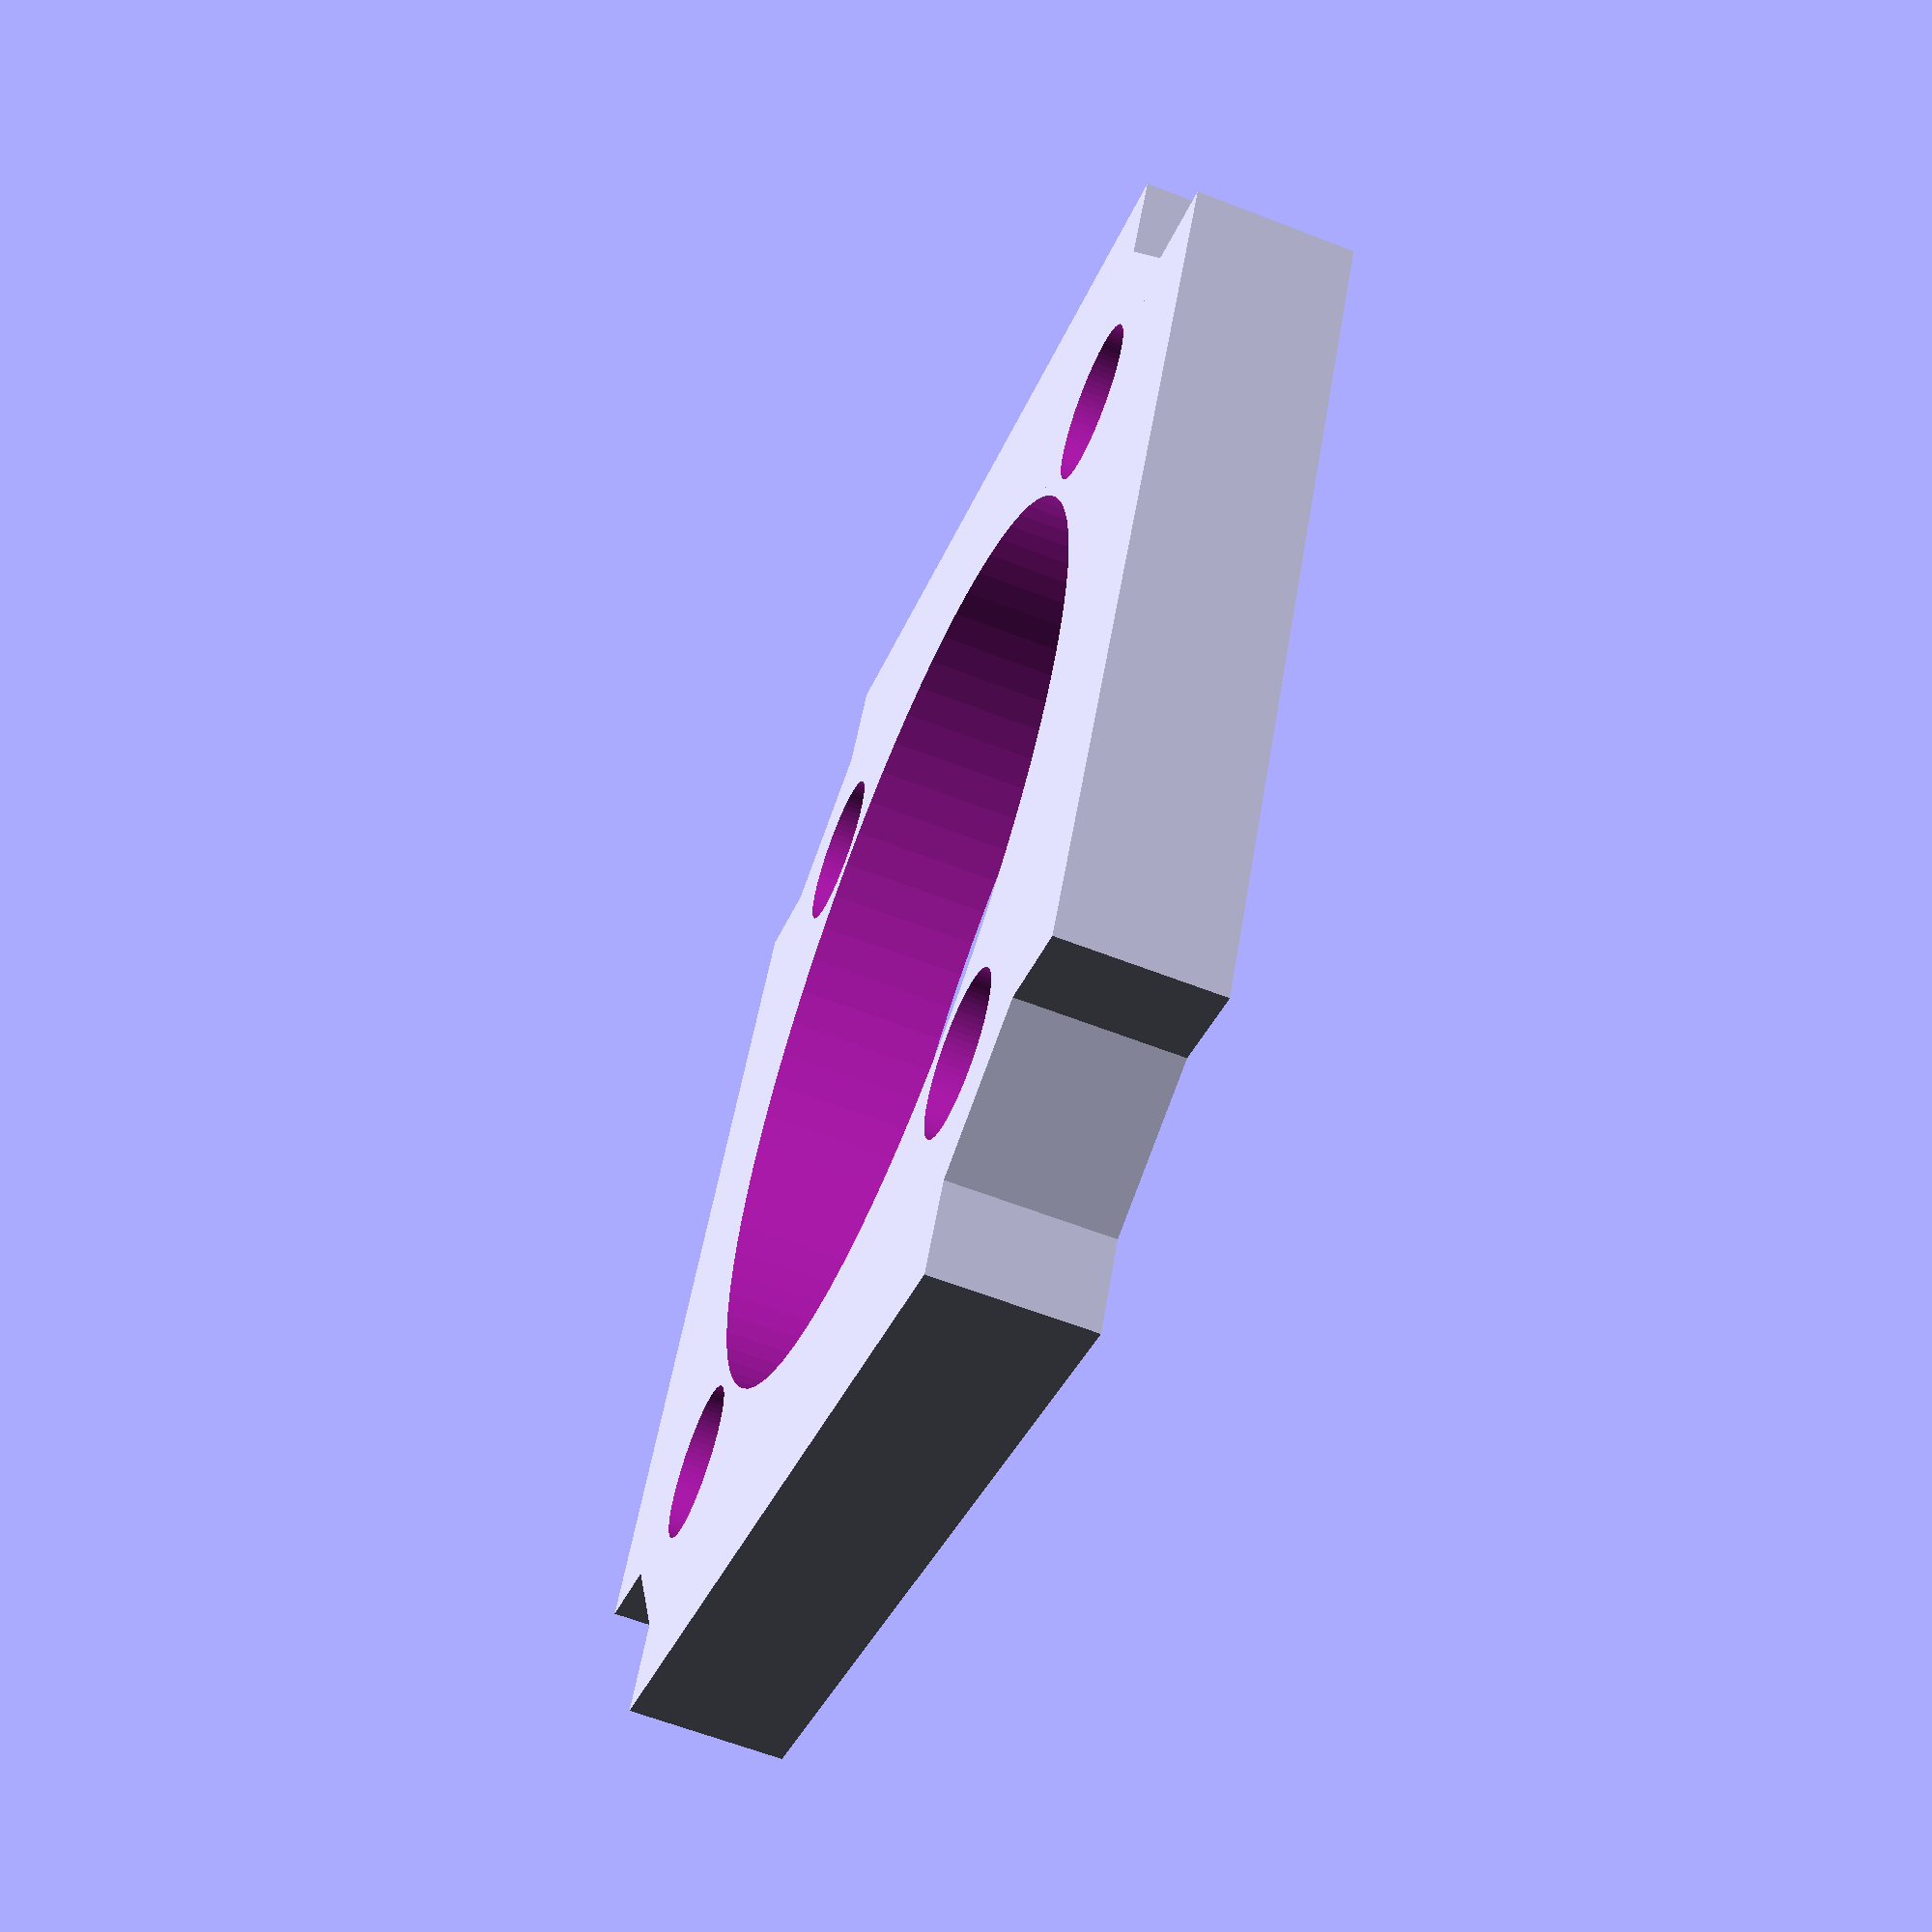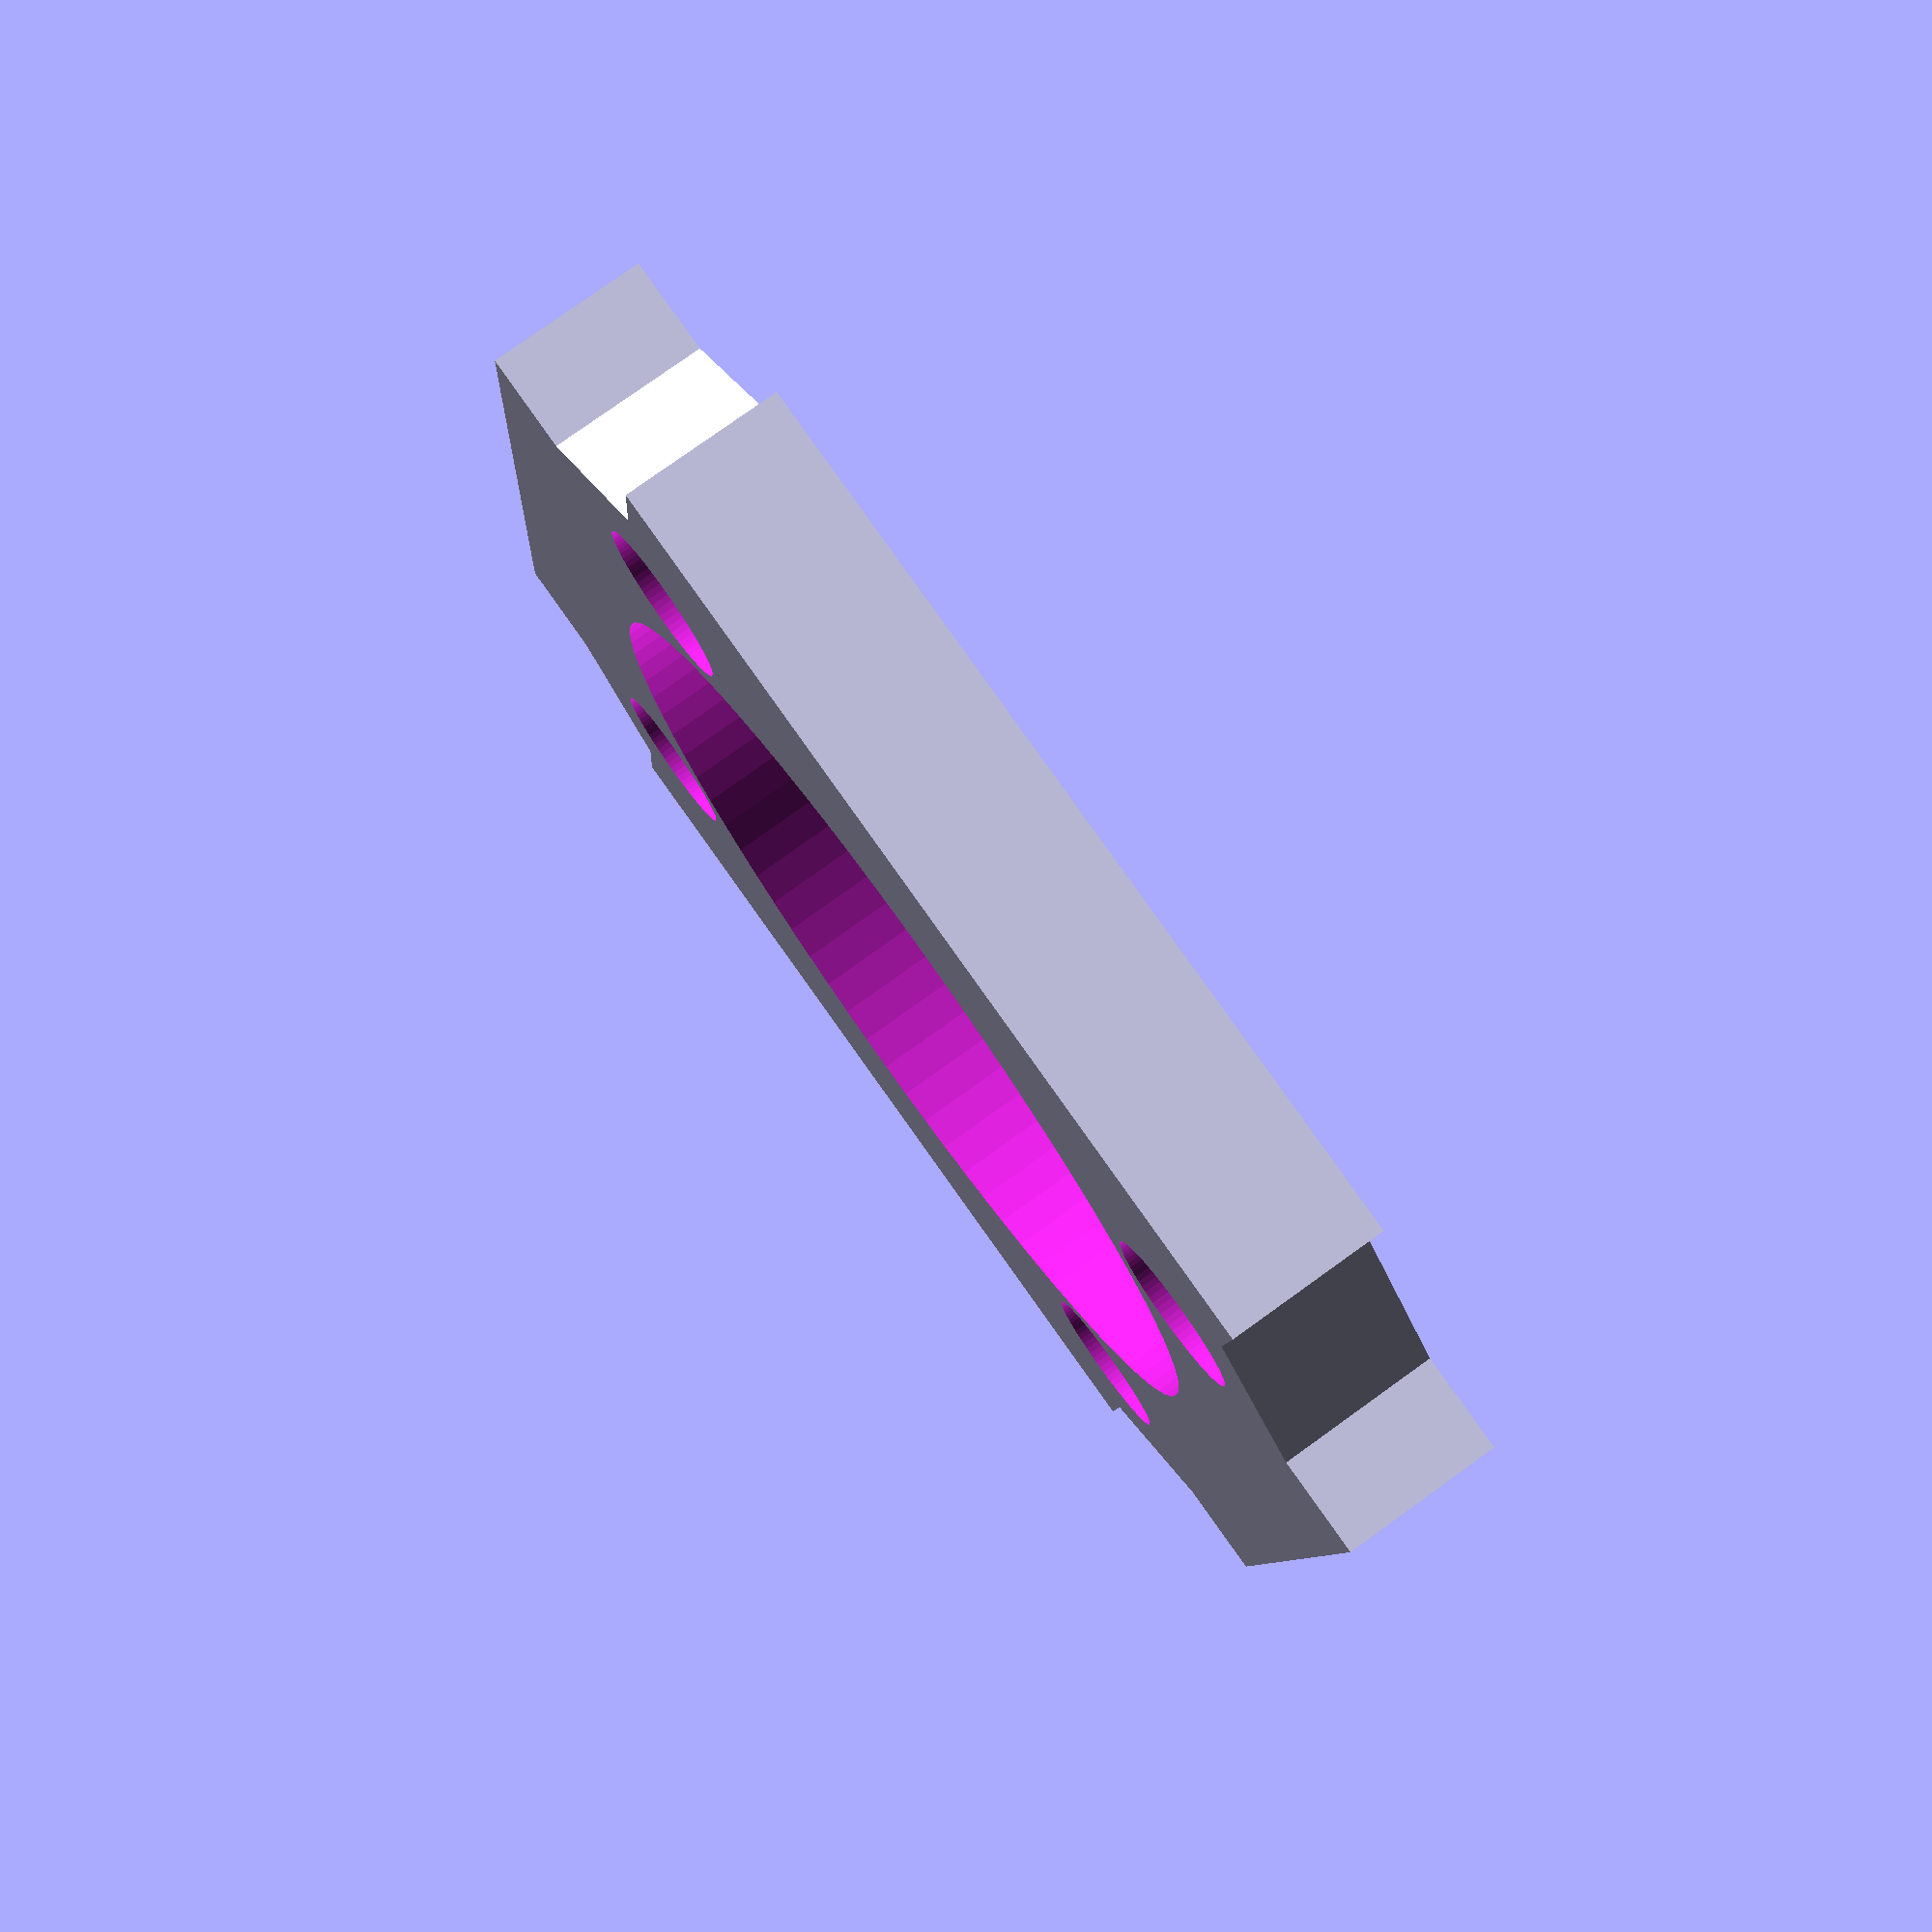
<openscad>
//Cube Insert: Thorlabs Cage System Rods 

/* [User Parameters] */
//If the holes of this insert are too loose or too tight for the Thorlabs rods, adjust their diameter by changing the offset (in millimetres)
off_dr = 0; //[-1:0.1:1]

/* [Hiden] */
//basic insert design
$fn = 80;
eps = .002;
a = 49.8;
b = 33.6;
c = 6.28;
d = 53.8;
h = 6;
//specific for this insert
dh = 35; //center hole diameter
dr = 6.02; //rod hole diameter
rp = 15; //rod pitch - half

insert_thorlabs();

module insert_thorlabs(){
    difference(){
        difference(){
            insert();
            cylinder(d = dh,h = h+eps,center = true);
        }
        translate([rp,rp,0]) cylinder(d = dr+off_dr,h = h+eps,center = true);
        translate([rp,-rp,0]) cylinder(d = dr+off_dr,h = h+eps,center = true);
        translate([-rp,rp,0]) cylinder(d = dr+off_dr,h = h+eps,center = true);
        translate([-rp,-rp,0]) cylinder(d = dr+off_dr,h = h+eps,center = true);
    }
}

module insert() {
    union() {   //basic insert design
            cube([a,b,h], center=true);
            cube([b,a,h], center=true);
            rotate(a=[0,0,45]){
                cube([c,d,h], center=true);
            }
            rotate(a=[0,0,-45]){
                cube([c,d,h], center=true);
            }
        }
}
</openscad>
<views>
elev=242.0 azim=63.7 roll=291.6 proj=p view=wireframe
elev=281.6 azim=184.6 roll=54.3 proj=p view=solid
</views>
